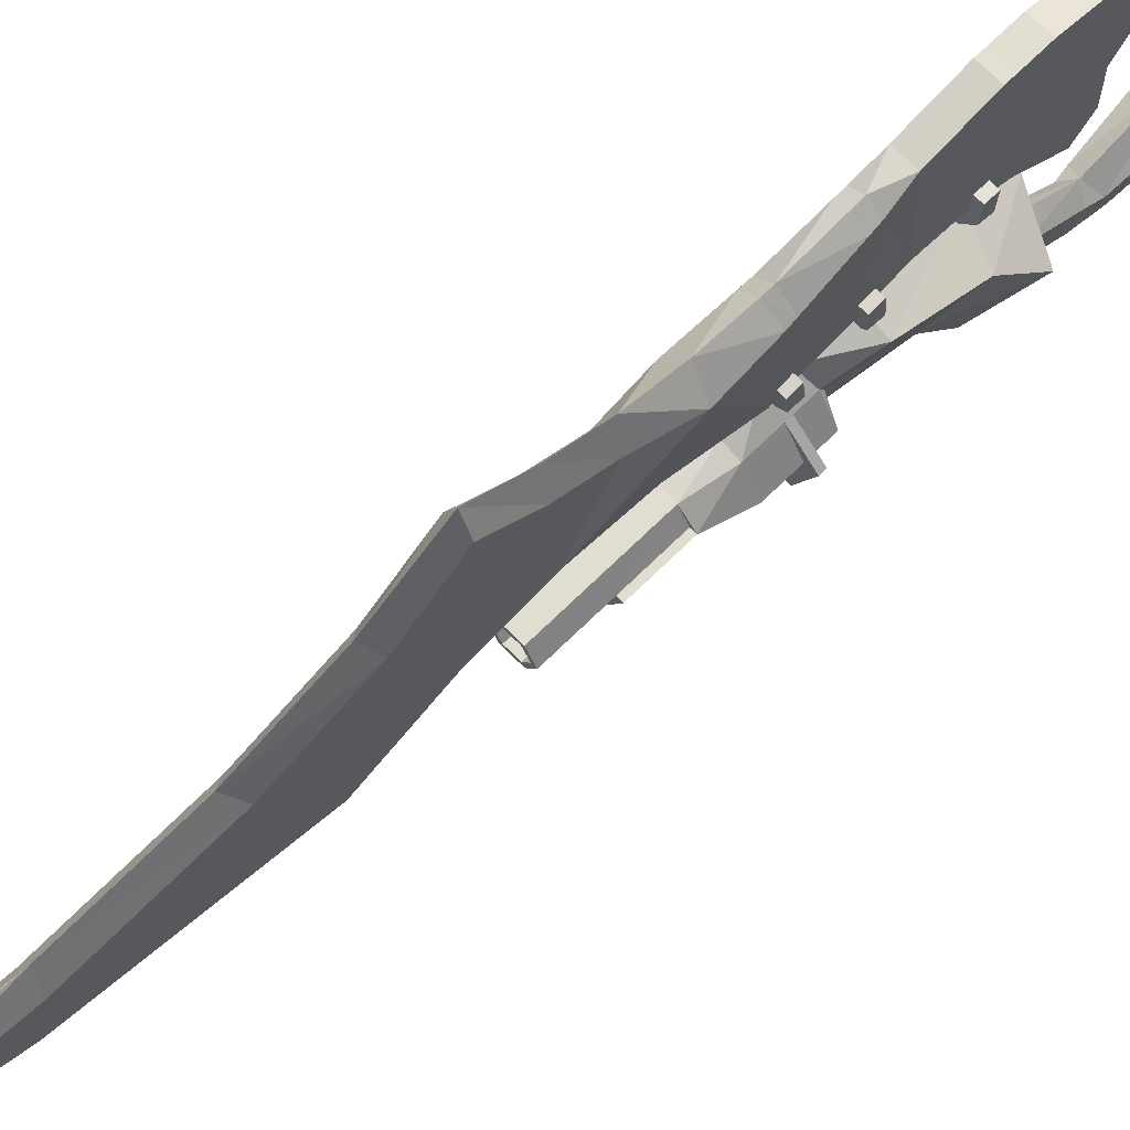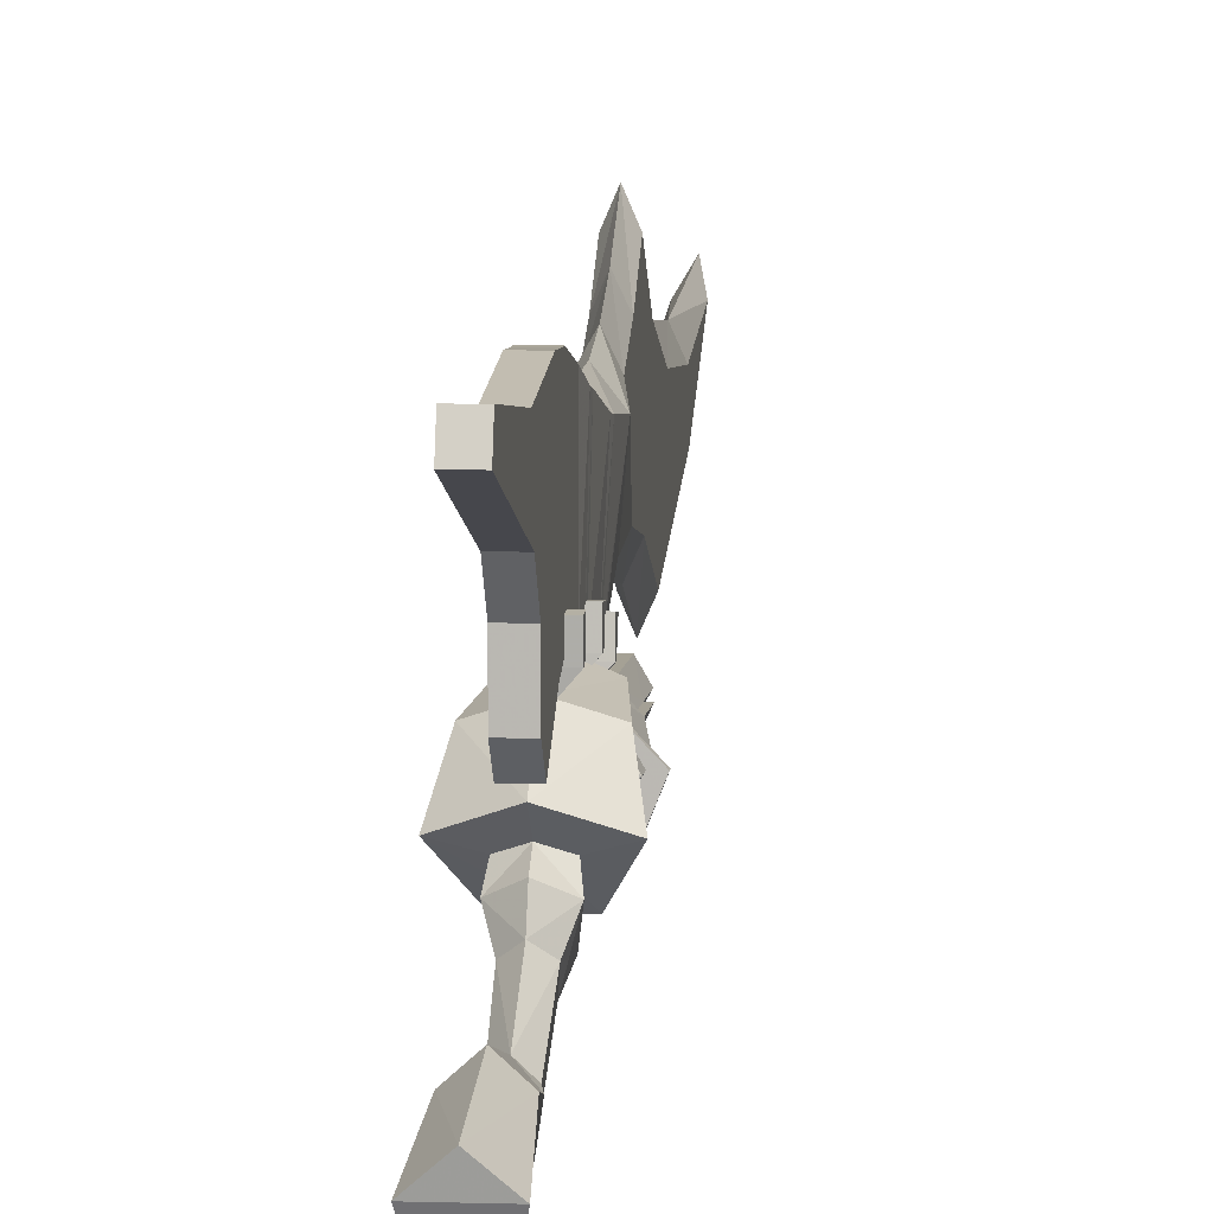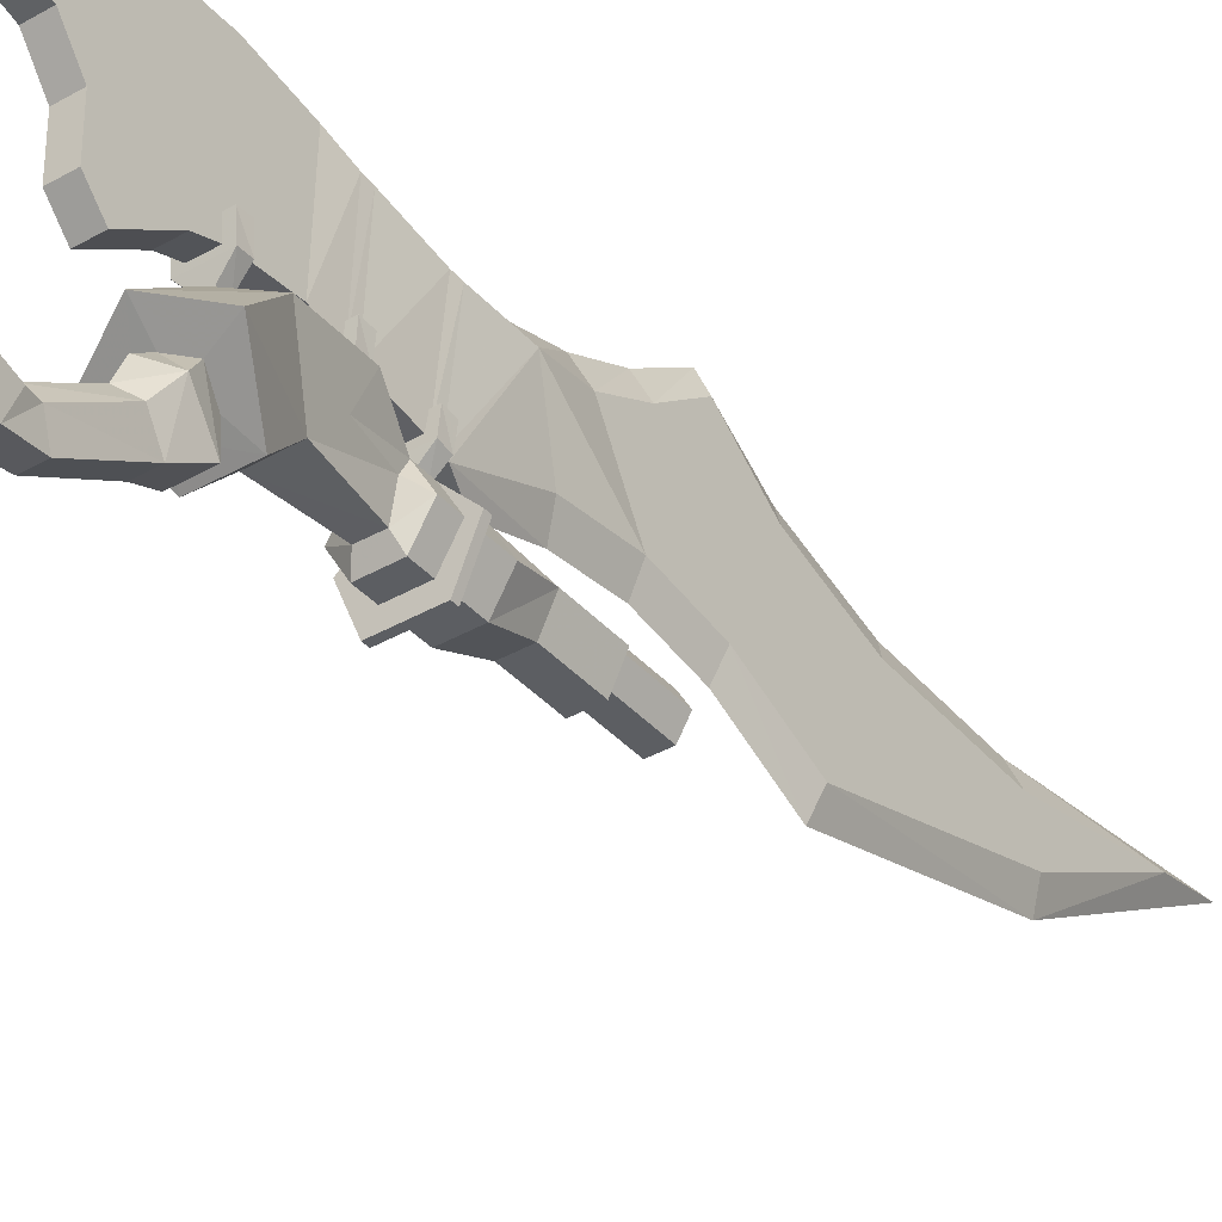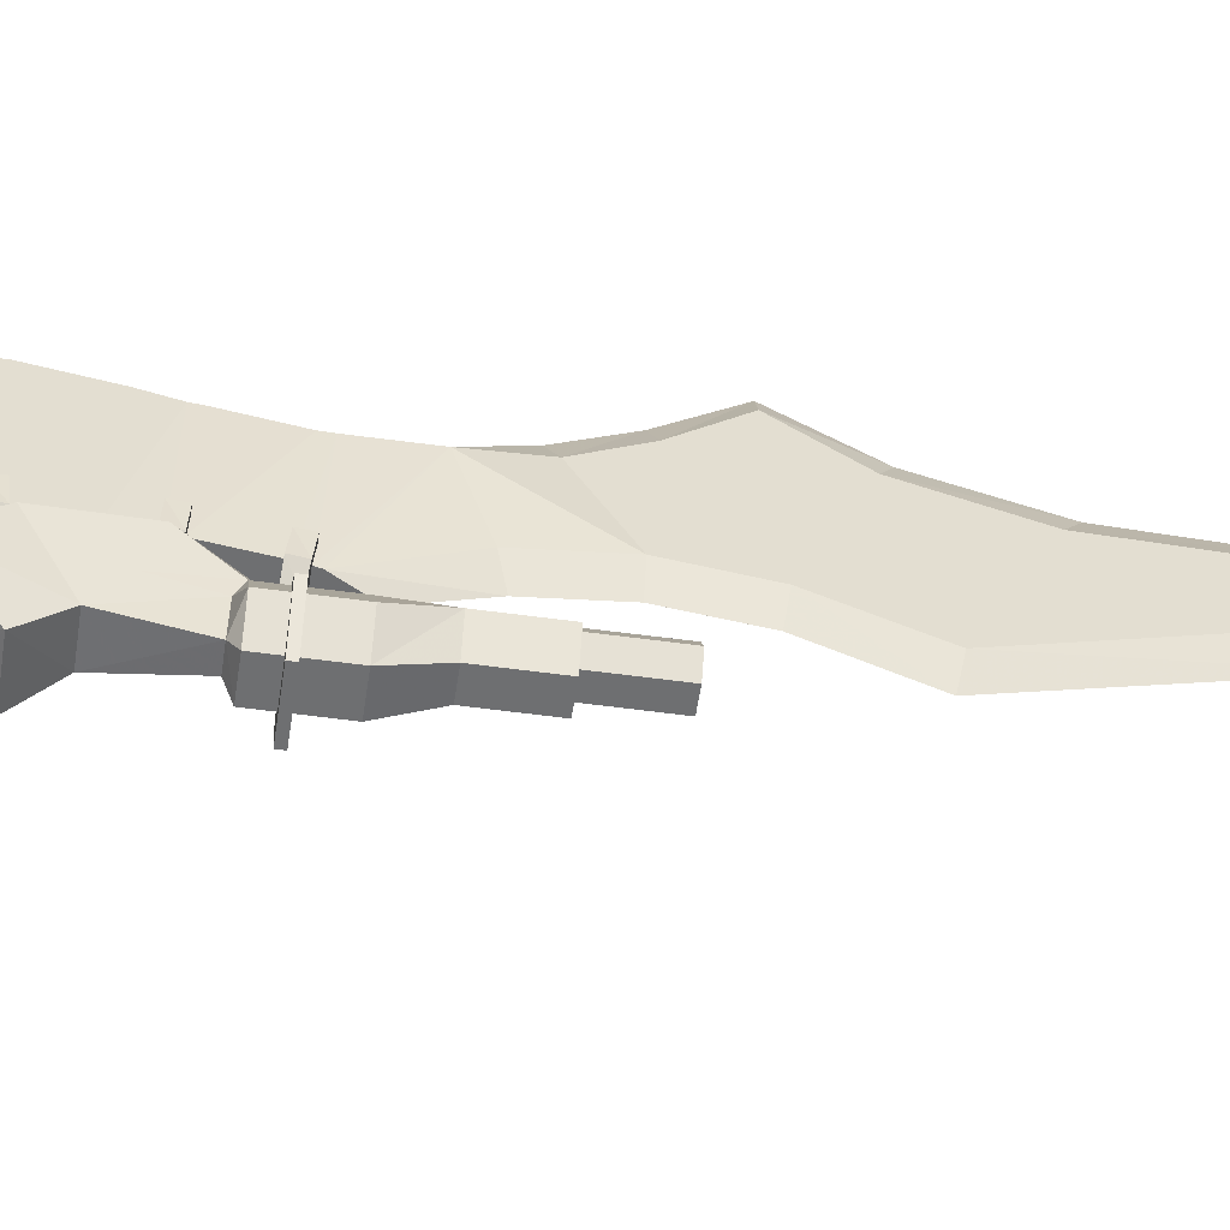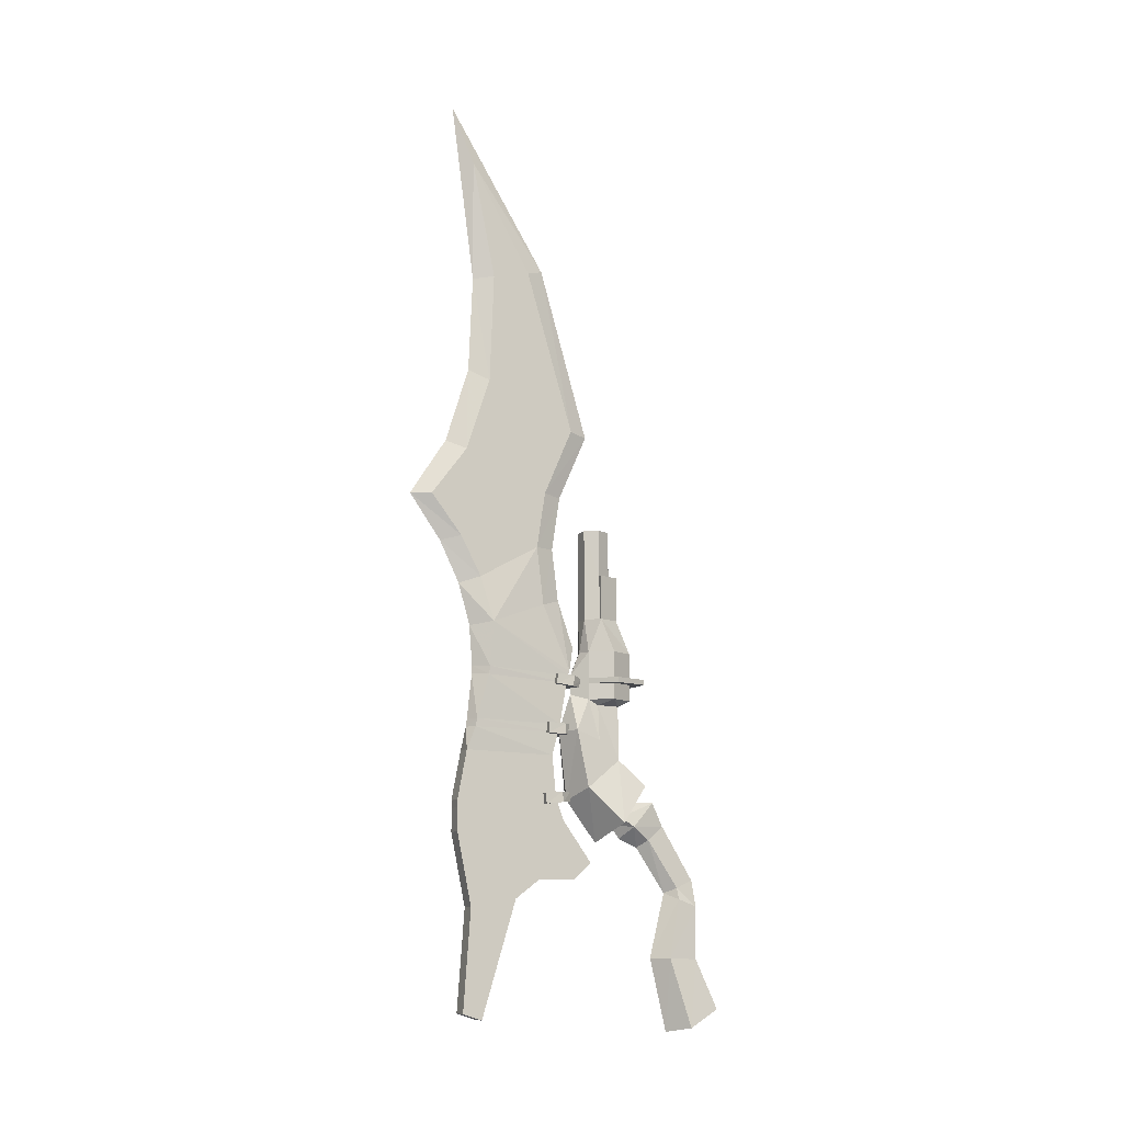
<metadata>
{"format":"obj","ext":"obj","renderer":"f3d","projection":"perspective","resolution":1024,"background":"white","views":[{"elev":68.6,"azim":45.2,"up":"+Y"},{"elev":5.8,"azim":-174.6,"up":"+Y"},{"elev":-37.8,"azim":-143.7,"up":"+Y"},{"elev":-54.6,"azim":-98.3,"up":"+Y"},{"elev":-10.3,"azim":-113.4,"up":"+Z"}]}
</metadata>
<code>
o w21gn10
v 0.0184 -0.0627 0.1036
v 0.0237 -0.048 0.1299
v 0.029 -0.0218 0.102
v -0.0063 -0.048 0.1299
v -0.001 -0.0627 0.1036
v 0.0212 -0.0436 0.0874
v 0.0196 -0.0808 0.0327
v 0.0087 -0.0689 0.027
v 0.0087 -0.0339 0.0789
v 0.0177 -0.1008 0.0417
v 0.0196 -0.1052 0.0117
v -0.0001 -0.1008 0.0417
v 0.0221 -0.0821 0.0199
v -0.002 -0.1052 0.0117
v 0.0087 -0.0699 -0.1305
v 0.0087 -0.0508 -0.047
v 0.0277 -0.0677 -0.047
v -0.0101 -0.0677 -0.047
v 0.0327 -0.0911 -0.1255
v 0.0227 -0.1027 -0.0486
v 0.0255 -0.128 -0.1055
v -0.0054 -0.1027 -0.0486
v -0.0082 -0.128 -0.1055
v -0.0048 -0.0821 0.0199
v 0.0087 -0.0114 0.0889
v 0.0265 -0.0064 0.1133
v 0.0087 0.0001 0.1049
v 0.0218 -0.0211 0.1305
v -0.0116 -0.0218 0.102
v -0.0041 -0.0211 0.1305
v 0.0087 0.0186 0.0839
v 0.0534 0.0017 0.1055
v 0.0315 -0.0349 0.1486
v -0.0141 -0.0352 0.1486
v 0.0087 0.0545 0.1317
v 0.044 0.042 0.1452
v -0.0263 0.042 0.1452
v 0.0268 -0.0039 0.1783
v -0.0091 -0.0039 0.1783
v -0.0154 -0.0911 -0.1255
v 0.0087 0.0639 0.2111
v 0.0359 0.0523 0.2111
v -0.0185 0.0523 0.2111
v 0.0299 0.022 0.2005
v 0.0087 0.0498 0.2542
v 0.0237 0.0329 0.248
v 0.0218 0.0207 0.2417
v 0.0387 0.0067 0.248
v 0.0237 0.0329 0.2667
v 0.0387 0.0067 0.2667
v -0.0063 -0.0193 0.248
v 0.0237 -0.0193 0.2667
v -0.0063 -0.0193 0.2667
v 0.0237 -0.0193 0.248
v 0.0387 0.0067 0.2727
v 0.0237 0.0329 0.3033
v 0.0387 0.0067 0.3033
v 0.0237 0.0329 0.2727
v -0.0063 -0.0193 0.2727
v 0.0237 -0.0193 0.3033
v -0.0063 -0.0193 0.3033
v 0.0237 -0.0193 0.2727
v 0.049 0.0067 0.2667
v 0.049 0.0067 0.2727
v -0.0148 -0.0343 0.2667
v 0.0324 -0.0343 0.2727
v -0.0148 -0.0343 0.2727
v 0.0324 -0.0343 0.2667
v 0.018 -0.0061 0.2411
v -0.0016 -0.0064 0.2411
v -0.0213 0.0067 0.248
v -0.0054 0.0207 0.2417
v -0.0063 0.0329 0.248
v 0.0087 0.0498 0.2761
v -0.0063 0.0329 0.2667
v 0.0087 0.0382 0.3033
v 0.0318 0.0201 0.342
v 0.0177 0.0354 0.342
v 0.0202 -0.0043 0.342
v -0.0026 -0.0043 0.342
v 0.0202 -0.0043 0.3933
v 0.0318 0.0201 0.3933
v -0.0026 -0.0043 0.3933
v -0.0141 0.0201 0.3933
v 0.0265 0.0201 0.3933
v 0.0177 0.0045 0.3933
v -0.0001 0.0045 0.3933
v 0.0265 0.0201 0.342
v 0.0265 0.0201 0.4474
v 0.0177 0.0357 0.4474
v 0.0177 0.0045 0.4474
v -0.0001 0.0045 0.4474
v -0.0001 0.0357 0.4474
v -0.0001 0.0354 0.342
v -0.0091 0.0201 0.3933
v 0.0221 0.0201 0.4283
v 0.0152 0.0317 0.4283
v 0.0021 0.0317 0.4283
v -0.0045 0.0201 0.4283
v 0.0152 0.0086 0.4283
v 0.0021 0.0086 0.4283
v 0.0152 0.0317 0.4474
v 0.0221 0.0201 0.4474
v 0.0152 0.0086 0.4474
v 0.0021 0.0086 0.4474
v -0.0091 0.0201 0.4474
v 0.0021 0.0317 0.4474
v -0.0045 0.0201 0.4474
v -0.0063 0.0329 0.3033
v -0.0141 0.0201 0.342
v -0.0013 0.0486 0.0424
v 0.0187 0.0486 0.0424
v 0.0187 0.0289 0.0611
v -0.0013 0.0289 0.0611
v 0.0187 0.1207 0.0205
v 0.0187 0.092 0.042
v -0.0013 0.092 0.042
v -0.0013 0.1207 0.0205
v 0.0187 0.1829 -0.1048
v 0.0187 0.1607 -0.112
v -0.0013 0.1607 -0.112
v -0.0013 0.1829 -0.1048
v 0.0187 0.1745 0.0108
v -0.0013 0.1745 0.0108
v 0.0187 0.1914 0.0939
v -0.0013 0.1914 0.0939
v 0.0187 0.0623 0.108
v 0.0187 0.0704 0.1299
v -0.0013 0.0704 0.1299
v -0.0013 0.0723 0.1383
v 0.0187 0.0723 0.1383
v 0.0187 0.067 0.218
v 0.0187 0.0589 0.2661
v -0.0013 0.0589 0.2661
v -0.0013 0.067 0.218
v 0.0187 0.0551 0.2802
v 0.0087 0.0467 0.3086
v -0.0013 0.0551 0.2802
v 0.0212 0.1673 0.2214
v 0.0087 0.1723 0.2727
v 0.0237 0.1567 0.2717
v 0.0087 0.1892 0.3767
v 0.0265 0.1523 0.3327
v 0.0087 0.1757 0.3283
v 0.0187 0.1661 0.3845
v 0.0087 0.2126 0.4249
v 0.0187 0.1901 0.4305
v 0.0087 0.2495 0.4774
v 0.0187 0.2264 0.4774
v 0.0187 0.1567 0.6183
v 0.0087 0.1751 0.7427
v 0.0187 0.152 0.7458
v 0.0087 0.1798 0.6305
v 0.0187 0.1845 0.5333
v 0.0087 0.207 0.543
v 0.0087 0.2029 0.952
v 0.0187 0.1795 0.883
v -0.0013 0.1795 0.883
v 0.0187 0.0529 0.5664
v 0.0187 0.1089 0.7561
v 0.0087 0.0873 0.7624
v 0.0087 0.0301 0.5624
v -0.0013 0.0529 0.5664
v 0.0187 0.0961 0.4236
v 0.0187 0.0861 0.4889
v 0.0087 0.0636 0.4861
v 0.0087 0.0729 0.4236
v -0.0013 0.0961 0.4236
v -0.0013 0.0861 0.4889
v 0.0187 0.0879 0.3564
v 0.0087 0.0654 0.363
v -0.0013 0.0879 0.3564
v 0.0187 0.1811 0.1858
v 0.0187 0.0764 0.1824
v 0.0209 0.1701 0.212
v 0.0187 0.1917 0.1295
v 0.0187 0.0567 0.2749
v -0.0088 0.0529 0.2624
v -0.0082 0.0517 0.2745
v -0.0088 0.0739 0.2649
v 0.0034 0.0376 0.272
v 0.0034 0.0389 0.2614
v -0.0088 0.0723 0.2767
v 0.0262 0.0723 0.2767
v 0.0262 0.0739 0.2649
v 0.0259 0.0517 0.2745
v 0.0265 0.0529 0.2624
v 0.014 0.0376 0.272
v 0.014 0.0389 0.2614
v 0.0243 0.1554 0.2811
v -0.0013 0.0567 0.2749
v 0.0087 0.172 0.2824
v -0.0066 0.1554 0.2811
v -0.006 0.1567 0.2717
v -0.0013 0.0695 0.2089
v -0.0013 0.0764 0.1824
v 0.0187 0.0695 0.2089
v 0.0087 0.1789 0.212
v 0.0087 0.1776 0.222
v -0.0035 0.1698 0.2214
v -0.0013 0.1811 0.1858
v -0.0032 0.1714 0.212
v -0.0013 0.1914 0.1208
v 0.0187 0.1914 0.1208
v -0.0013 0.1917 0.1295
v -0.0013 0.0623 0.108
v -0.0088 0.1523 0.3327
v -0.0013 0.1661 0.3845
v -0.0013 0.1901 0.4305
v -0.0013 0.2264 0.4774
v -0.0013 0.1567 0.6183
v -0.0013 0.152 0.7458
v -0.0013 0.1845 0.5333
v -0.0013 0.1089 0.7561
v -0.0213 0.0067 0.2667
v -0.0213 0.0067 0.2727
v -0.0213 0.0067 0.3033
v -0.0063 0.0329 0.2727
v -0.0313 0.0067 0.2667
v -0.0313 0.0067 0.2727
v -0.0091 0.0201 0.342
v -0.036 0.0017 0.1055
v -0.0123 0.022 0.2005
v -0.0088 -0.0064 0.1133
v -0.0023 -0.0808 0.0327
v -0.0038 -0.0436 0.0874
v 0.0262 0.0829 0.2199
v -0.0088 0.0839 0.2077
v -0.0088 0.0829 0.2199
v 0.0262 0.0839 0.2077
v -0.0082 0.062 0.2186
v 0.0259 0.062 0.2186
v 0.0265 0.0626 0.2064
v -0.0088 0.0626 0.2064
v 0.014 0.0476 0.217
v 0.014 0.0486 0.2061
v 0.0034 0.0476 0.217
v 0.0034 0.0486 0.2061
v 0.0262 0.0876 0.1386
v -0.0088 0.0864 0.1267
v -0.0088 0.0876 0.1386
v 0.0262 0.0864 0.1267
v -0.0082 0.0667 0.1408
v 0.0259 0.0667 0.1408
v 0.0265 0.0654 0.1289
v -0.0088 0.0654 0.1289
v 0.014 0.0523 0.1414
v 0.014 0.0514 0.1308
v 0.0034 0.0523 0.1414
v 0.0034 0.0514 0.1308
f 1 3 2
f 2 4 1
f 5 1 4
f 6 1 7
f 7 8 6
f 9 6 8
f 10 1 5
f 1 10 7
f 11 7 10
f 10 5 12
f 12 11 10
f 13 8 7
f 7 11 13
f 11 12 14
f 15 16 17
f 16 15 18
f 19 15 17
f 17 20 19
f 19 20 21
f 11 14 22
f 20 23 21
f 16 8 13
f 8 16 24
f 17 16 13
f 13 11 17
f 17 11 20
f 22 23 20
f 11 22 20
f 3 1 6
f 6 9 3
f 25 3 9
f 26 2 3
f 3 27 26
f 2 26 28
f 28 4 2
f 27 3 25
f 25 29 27
f 28 30 4
f 31 32 26
f 31 26 27
f 32 33 28
f 32 28 26
f 34 30 28
f 34 28 33
f 31 35 36
f 35 31 37
f 32 31 36
f 36 38 32
f 33 32 38
f 38 34 33
f 34 38 39
f 40 15 19
f 19 21 40
f 40 21 23
f 35 41 42
f 41 35 43
f 36 35 42
f 42 44 36
f 36 44 38
f 42 45 46
f 41 45 42
f 45 41 43
f 44 46 47
f 42 46 44
f 48 49 50
f 49 48 46
f 51 52 53
f 52 51 54
f 54 50 52
f 50 54 48
f 55 56 57
f 56 55 58
f 59 60 61
f 60 59 62
f 62 57 60
f 57 62 55
f 63 58 64
f 58 63 49
f 65 66 67
f 66 65 68
f 68 64 66
f 64 68 63
f 66 62 59
f 66 59 67
f 64 55 62
f 55 64 58
f 64 62 66
f 50 63 68
f 52 50 68
f 68 65 52
f 53 52 65
f 47 46 48
f 47 48 69
f 69 48 54
f 70 69 54
f 70 54 51
f 71 72 70
f 72 71 73
f 70 51 71
f 74 49 45
f 45 75 74
f 74 56 58
f 76 56 74
f 45 49 46
f 77 56 78
f 57 56 77
f 77 60 57
f 79 61 60
f 60 77 79
f 79 80 61
f 81 80 79
f 79 82 81
f 80 81 83
f 83 84 80
f 79 77 82
f 82 85 86
f 82 86 81
f 86 87 83
f 86 83 81
f 88 85 82
f 88 82 77
f 89 86 85
f 85 90 89
f 89 91 86
f 91 87 86
f 87 91 92
f 85 78 90
f 93 78 94
f 94 95 93
f 93 90 78
f 96 97 98
f 99 96 98
f 96 99 100
f 99 101 100
f 90 102 103
f 89 90 103
f 103 104 89
f 91 89 104
f 104 105 91
f 92 91 105
f 105 106 92
f 93 107 102
f 107 93 108
f 93 102 90
f 97 103 102
f 102 98 97
f 103 97 96
f 96 104 103
f 98 102 107
f 107 108 98
f 100 105 104
f 104 96 100
f 105 100 101
f 101 99 105
f 88 78 85
f 78 88 77
f 49 63 50
f 78 56 76
f 76 94 78
f 94 76 109
f 109 110 94
f 111 112 113
f 111 113 114
f 115 116 117
f 115 117 118
f 119 120 121
f 122 119 121
f 119 122 123
f 120 115 118
f 120 118 121
f 122 124 123
f 124 125 123
f 125 124 126
f 123 125 115
f 119 115 120
f 115 119 123
f 116 112 111
f 116 111 117
f 127 128 129
f 128 130 129
f 130 128 131
f 132 133 134
f 132 134 135
f 136 137 138
f 139 140 141
f 142 143 144
f 143 142 145
f 146 145 142
f 145 146 147
f 148 147 146
f 147 148 149
f 150 151 152
f 151 150 153
f 154 153 150
f 153 154 155
f 149 155 154
f 155 149 148
f 151 156 157
f 156 151 158
f 151 157 152
f 159 160 161
f 162 159 161
f 161 163 162
f 161 157 156
f 160 157 161
f 152 157 160
f 150 152 160
f 150 160 159
f 164 165 166
f 167 164 166
f 166 168 167
f 165 159 162
f 166 165 162
f 162 169 166
f 165 154 150
f 165 150 159
f 165 149 154
f 149 165 147
f 145 147 165
f 170 164 167
f 171 170 167
f 167 172 171
f 136 170 171
f 137 136 171
f 171 138 137
f 173 175 174
f 174 176 173
f 143 136 177
f 136 143 170
f 143 145 164
f 143 164 170
f 145 165 164
f 178 179 180
f 179 178 181
f 182 181 178
f 180 179 183
f 184 180 183
f 180 184 185
f 184 179 186
f 179 184 183
f 185 186 187
f 186 185 184
f 180 187 178
f 187 180 185
f 188 187 186
f 187 188 189
f 133 132 141
f 190 144 143
f 190 133 141
f 177 136 138
f 177 190 143
f 133 177 191
f 177 133 190
f 192 144 190
f 144 192 193
f 140 192 141
f 192 140 194
f 192 190 141
f 133 191 134
f 177 138 191
f 186 179 181
f 186 181 188
f 178 187 189
f 178 189 182
f 174 195 196
f 195 174 197
f 132 139 141
f 139 132 197
f 197 175 139
f 198 139 175
f 199 140 139
f 140 199 200
f 173 198 175
f 201 198 173
f 198 199 139
f 199 198 200
f 202 200 198
f 197 174 175
f 197 132 135
f 197 135 195
f 126 203 204
f 126 204 125
f 125 116 115
f 112 116 125
f 125 127 112
f 113 112 127
f 205 201 173
f 205 173 176
f 113 206 114
f 206 113 127
f 131 174 196
f 131 196 130
f 125 204 128
f 125 128 127
f 176 174 131
f 203 205 176
f 204 203 176
f 176 131 204
f 204 131 128
f 127 129 206
f 126 124 118
f 118 117 126
f 111 126 117
f 122 121 118
f 122 118 124
f 200 194 140
f 207 142 144
f 208 142 207
f 142 208 146
f 209 146 208
f 146 209 148
f 210 148 209
f 151 211 212
f 153 211 151
f 211 153 213
f 155 213 153
f 213 155 210
f 148 210 155
f 151 212 158
f 214 163 161
f 161 158 214
f 161 156 158
f 212 214 158
f 211 214 212
f 214 211 163
f 169 163 211
f 168 166 169
f 169 162 163
f 169 211 213
f 210 169 213
f 169 210 209
f 172 167 168
f 138 171 172
f 196 202 201
f 201 205 196
f 130 196 205
f 191 138 207
f 207 193 191
f 207 138 172
f 207 168 208
f 168 207 172
f 208 169 209
f 169 208 168
f 135 134 194
f 194 200 135
f 193 207 144
f 201 202 198
f 195 202 196
f 126 129 203
f 129 126 206
f 111 206 126
f 206 111 114
f 193 194 134
f 191 193 134
f 192 194 193
f 135 200 195
f 200 202 195
f 203 130 205
f 130 203 129
f 71 215 75
f 73 71 75
f 75 45 73
f 51 53 215
f 51 215 71
f 216 217 109
f 216 109 218
f 59 61 217
f 59 217 216
f 219 220 218
f 219 218 75
f 65 67 220
f 65 220 219
f 220 59 216
f 59 220 67
f 215 65 219
f 65 215 53
f 110 109 217
f 217 61 110
f 110 61 80
f 80 84 110
f 84 87 95
f 87 84 83
f 221 84 95
f 84 221 110
f 95 87 106
f 106 93 95
f 106 87 92
f 93 106 108
f 106 105 108
f 99 98 108
f 108 105 99
f 221 95 94
f 94 110 221
f 75 215 219
f 220 216 218
f 31 222 37
f 222 39 37
f 39 222 34
f 35 37 43
f 37 223 43
f 223 37 39
f 45 43 73
f 73 43 223
f 223 72 73
f 109 76 74
f 74 218 109
f 4 29 5
f 29 4 224
f 30 224 4
f 225 12 5
f 5 226 225
f 8 225 226
f 226 9 8
f 8 24 225
f 225 24 14
f 14 12 225
f 15 40 18
f 40 22 18
f 22 40 23
f 16 18 24
f 18 14 24
f 14 18 22
f 9 29 25
f 29 9 226
f 5 29 226
f 27 29 224
f 31 224 222
f 224 31 27
f 222 30 34
f 30 222 224
f 227 228 229
f 228 227 230
f 227 231 232
f 231 227 229
f 230 232 233
f 232 230 227
f 228 233 234
f 233 228 230
f 235 233 232
f 233 235 236
f 232 231 237
f 232 237 235
f 234 233 236
f 234 236 238
f 234 231 228
f 231 234 237
f 238 237 234
f 228 231 229
f 239 240 241
f 240 239 242
f 239 243 244
f 243 239 241
f 242 244 245
f 244 242 239
f 240 245 246
f 245 240 242
f 247 245 244
f 245 247 248
f 244 243 249
f 244 249 247
f 246 245 248
f 246 248 250
f 246 243 240
f 243 246 249
f 250 249 246
f 240 243 241
f 74 75 218
f 74 58 49
f 72 223 39
f 72 39 70
f 44 47 69
f 44 69 38
f 38 69 70
f 38 70 39

</code>
